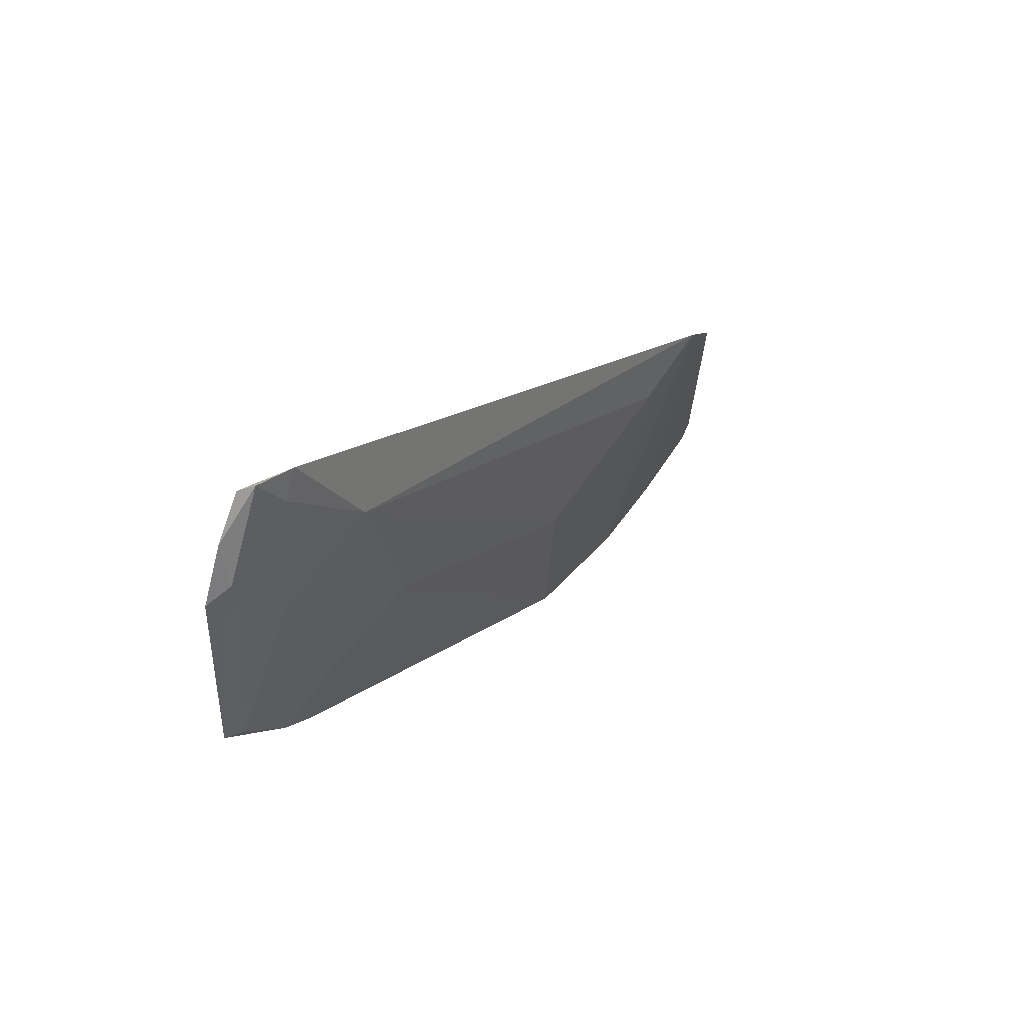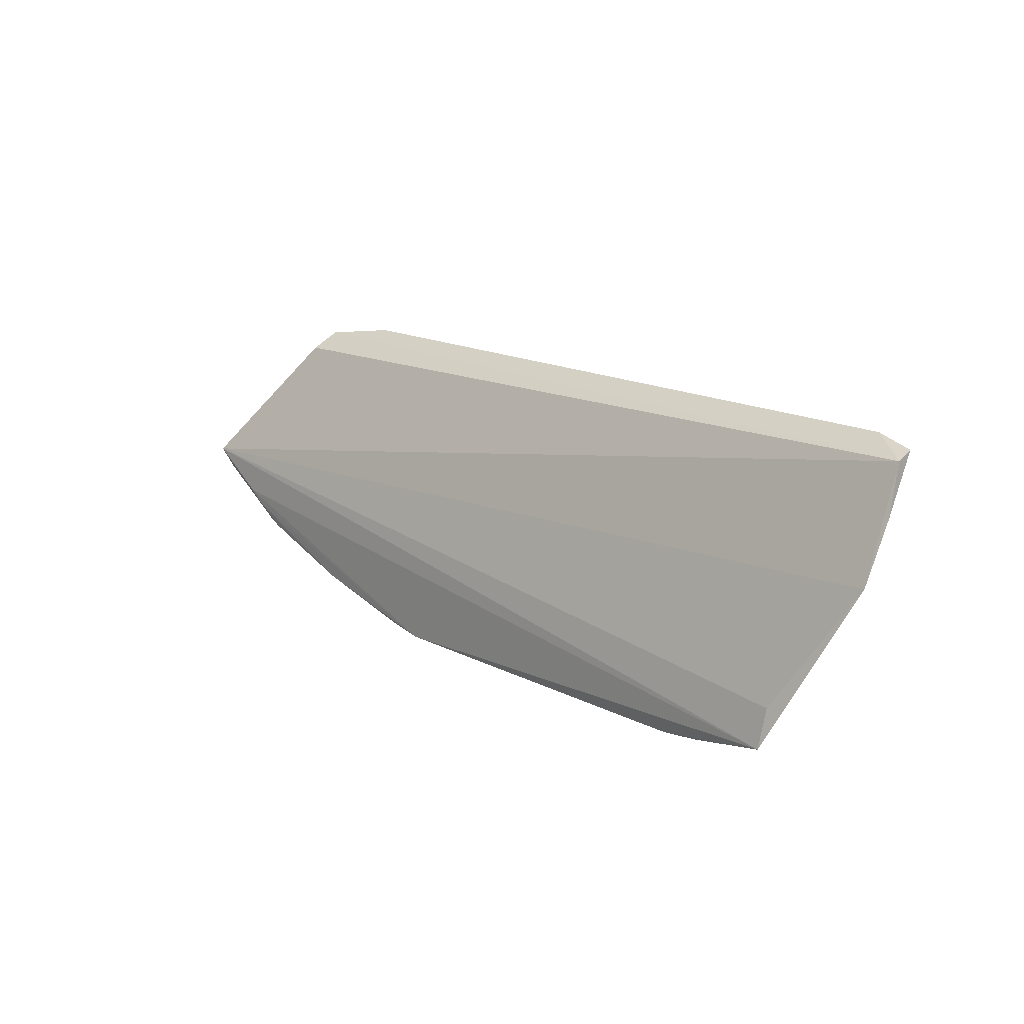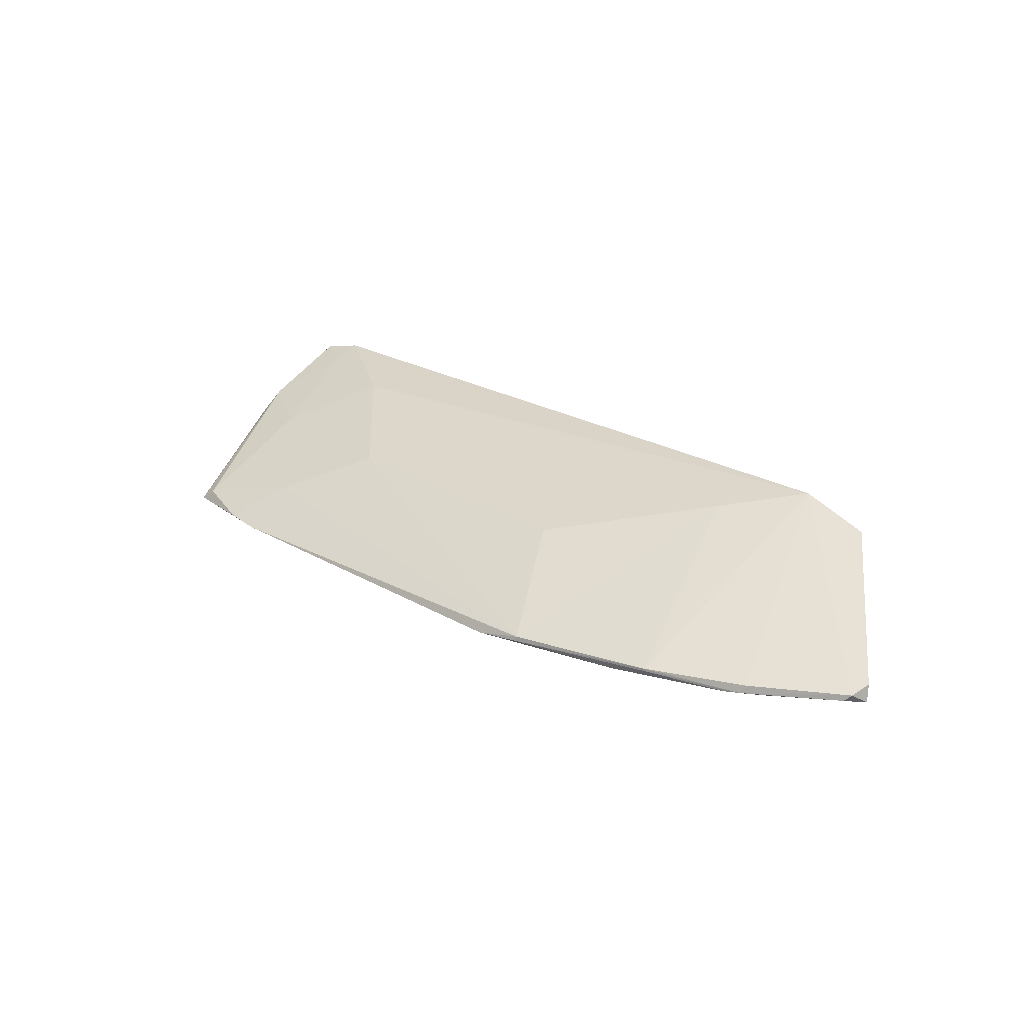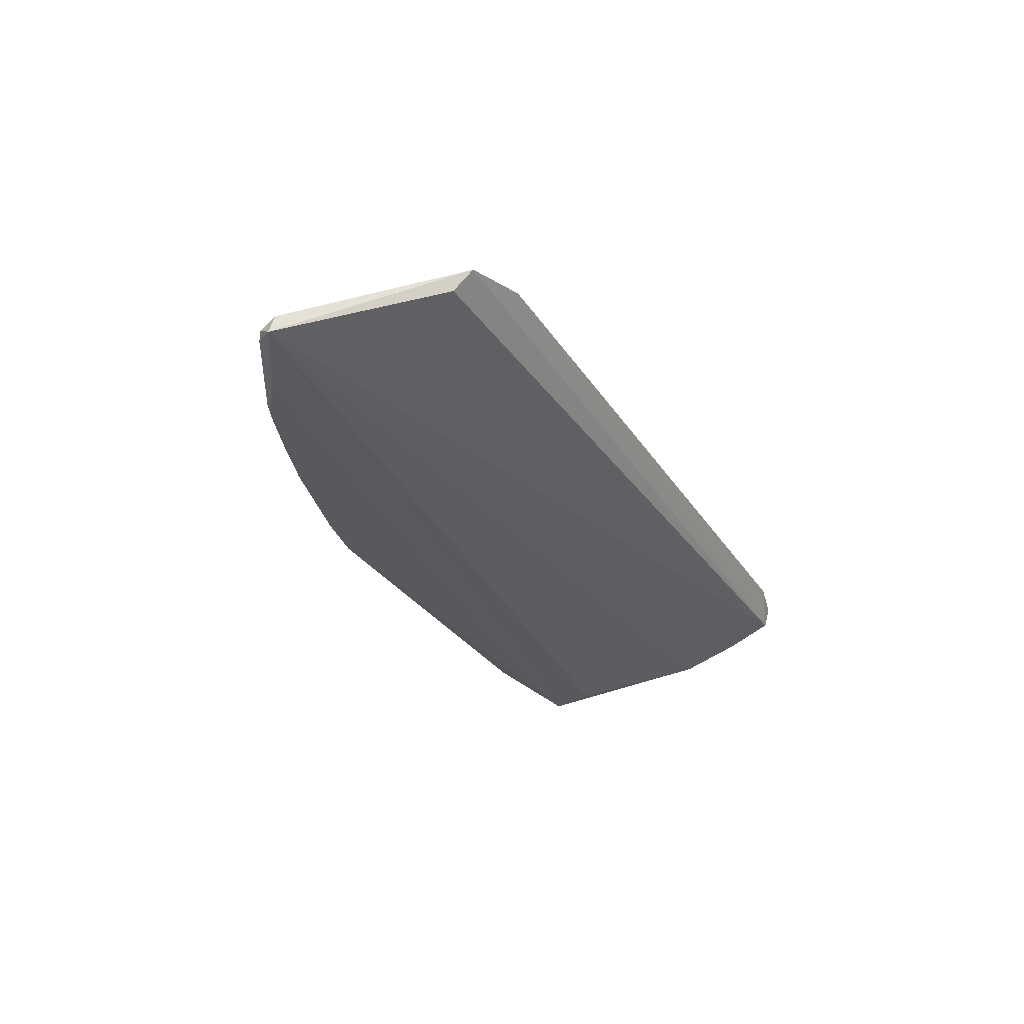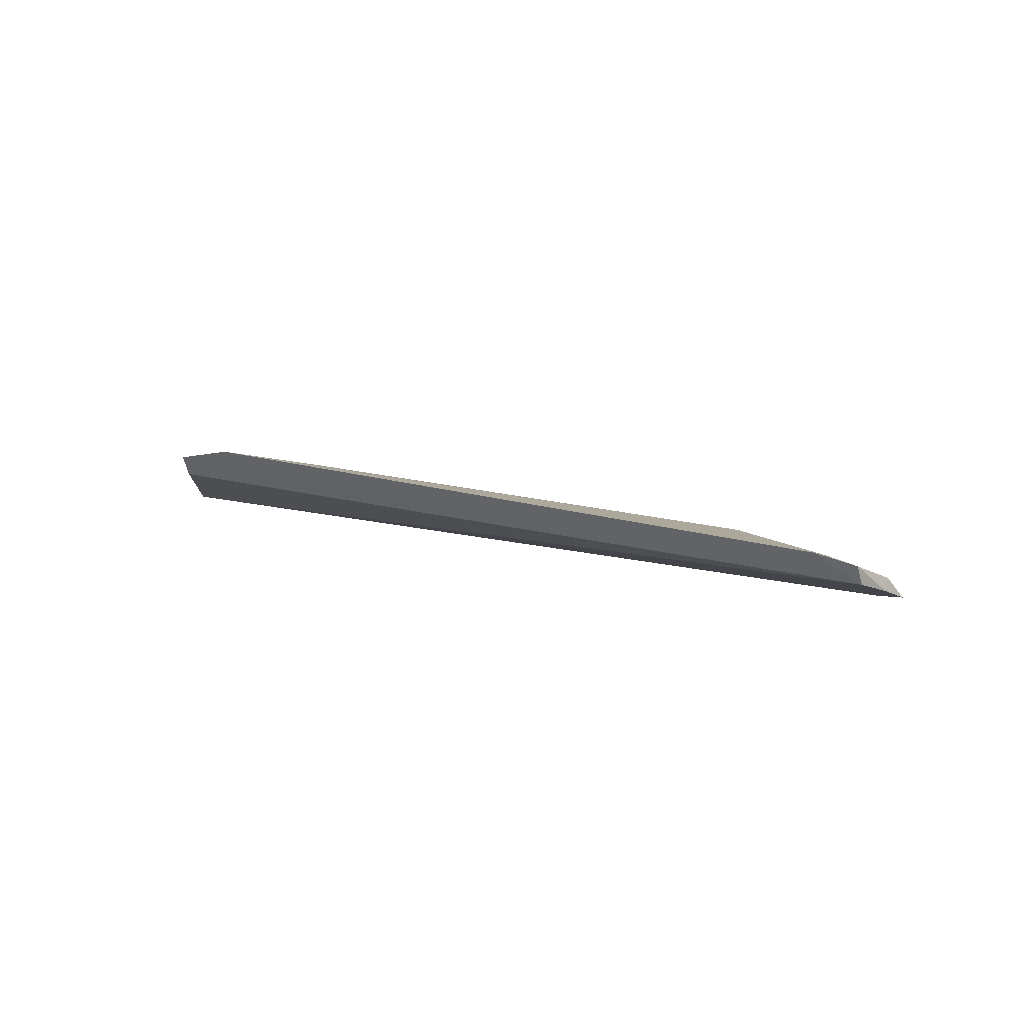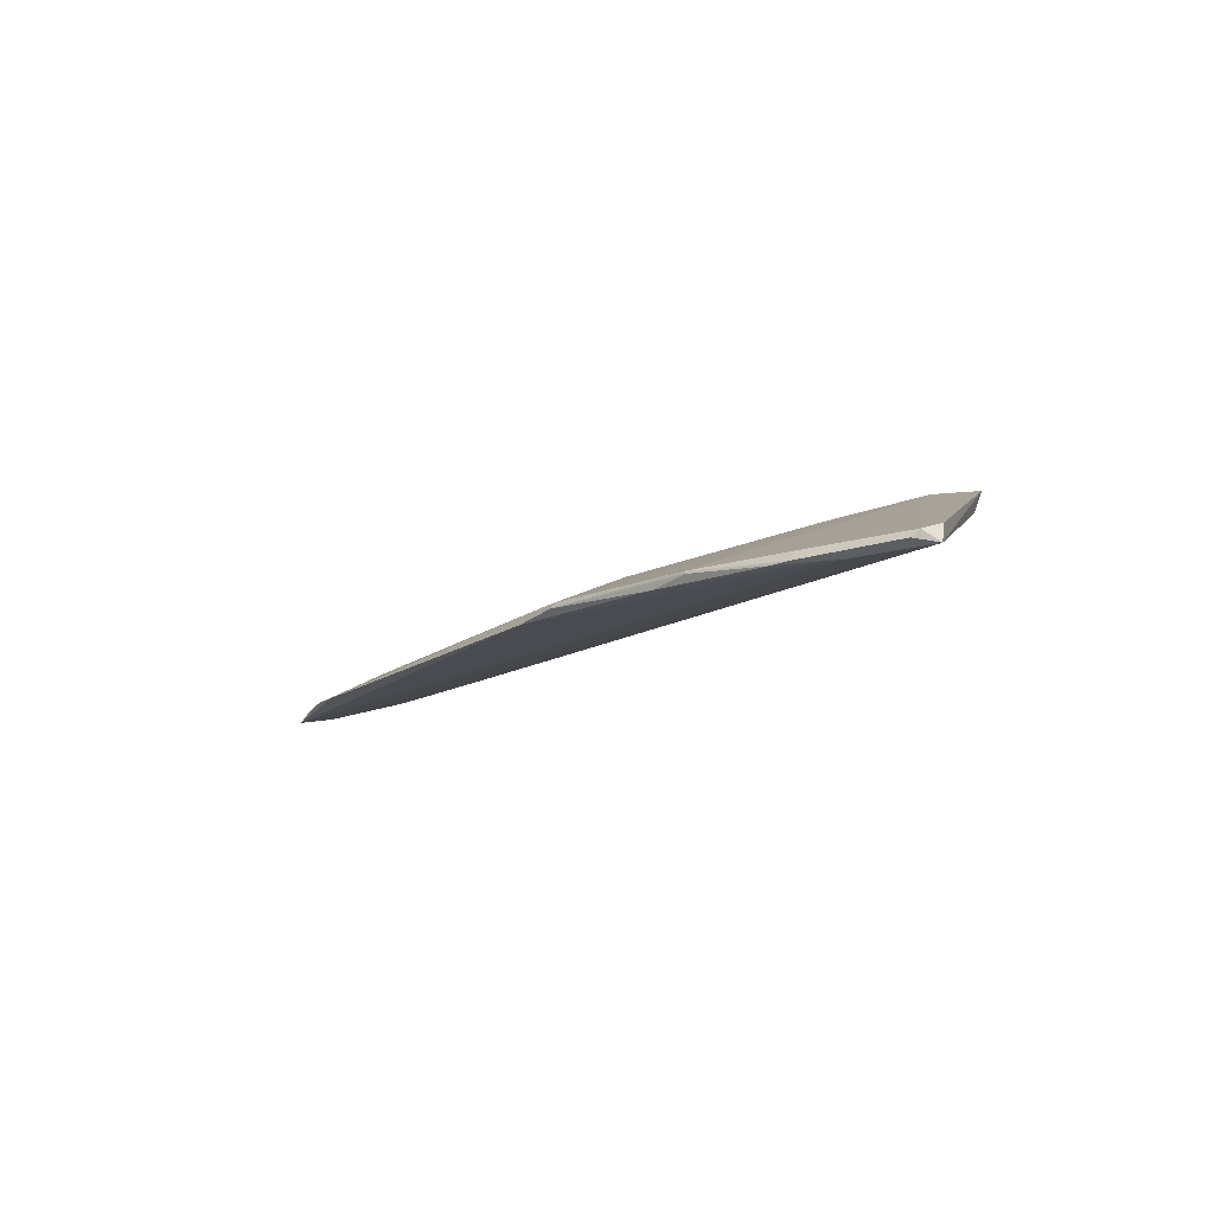
<metadata>
{"format":"obj","ext":"obj","renderer":"f3d","projection":"perspective","resolution":1024,"background":"white","views":[{"elev":16.0,"azim":-57.5,"up":"+Y"},{"elev":15.4,"azim":-132.5,"up":"+Y"},{"elev":24.9,"azim":43.3,"up":"+Z"},{"elev":-29.0,"azim":116.7,"up":"+Z"},{"elev":14.7,"azim":-146.9,"up":"+Z"},{"elev":-13.8,"azim":57.2,"up":"+Z"}]}
</metadata>
<code>
v 0.06435 -0.1479 0.0226
v 0.09524 -0.1738 0.006682
v -0.06369 -0.1506 0.01685
v -0.05163 -0.1957 0.001517
v 0.03993 -0.1983 0.004358
v 0.09565 -0.1745 0.003793
v 0.06348 -0.1921 0.00469
v -0.0381 -0.1594 0.0198
v -0.0637 -0.1689 0.00997
v 0.03194 -0.1992 0.002566
v 0.07689 -0.1496 0.01963
v 0.07938 -0.1852 0.004953
v 0.05216 -0.1583 0.01977
v -0.05639 -0.1481 0.02149
v -0.03248 -0.1895 0.007641
v -0.05197 -0.1892 0.002895
v -0.0315 -0.1991 0.002383
v 0.08437 -0.1812 0.003199
v 0.05769 -0.1934 0.003048
v 0.09429 -0.177 0.005616
v 0.07819 -0.1524 0.01552
v 0.02756 -0.178 0.01373
v -0.06329 -0.1495 0.02006
v -0.04909 -0.1951 0.003498
v -0.03801 -0.1985 0.002621
v 0.03943 -0.1986 0.003564
v 0.08143 -0.1835 0.003216
v -0.02007 -0.1774 0.01395
v -0.06456 -0.1588 0.01385
v -0.0565 -0.1534 0.01978
v -0.04962 -0.1734 0.01287
v -0.0623 -0.1655 0.01397
v 0.06368 -0.192 0.004265
v 0.07865 -0.186 0.003584
v 0.07601 -0.1871 0.003346
v 0.09325 -0.1778 0.004545
f 9 3 6
f 11 2 6
f 11 3 1
f 12 1 7
f 13 7 1
f 13 5 7
f 13 1 8
f 14 8 1
f 14 1 3
f 16 9 6
f 16 6 4
f 16 4 9
f 17 10 5
f 17 4 10
f 18 10 4
f 18 4 6
f 20 11 1
f 20 2 11
f 20 1 12
f 20 6 2
f 21 11 6
f 21 6 3
f 21 3 11
f 22 13 8
f 22 5 13
f 23 14 3
f 25 17 5
f 25 5 15
f 25 15 24
f 25 24 4
f 25 4 17
f 26 7 5
f 26 5 10
f 26 10 19
f 27 19 10
f 27 10 18
f 27 18 6
f 28 15 5
f 28 5 22
f 28 22 8
f 29 23 3
f 29 3 9
f 30 8 14
f 30 14 23
f 31 24 15
f 31 8 30
f 31 28 8
f 31 15 28
f 32 9 4
f 32 4 24
f 32 29 9
f 32 23 29
f 32 24 31
f 32 31 30
f 32 30 23
f 33 26 19
f 33 7 26
f 34 20 12
f 34 12 7
f 34 7 33
f 35 34 33
f 35 33 19
f 35 19 27
f 35 27 34
f 36 34 27
f 36 27 6
f 36 6 20
f 36 20 34

</code>
